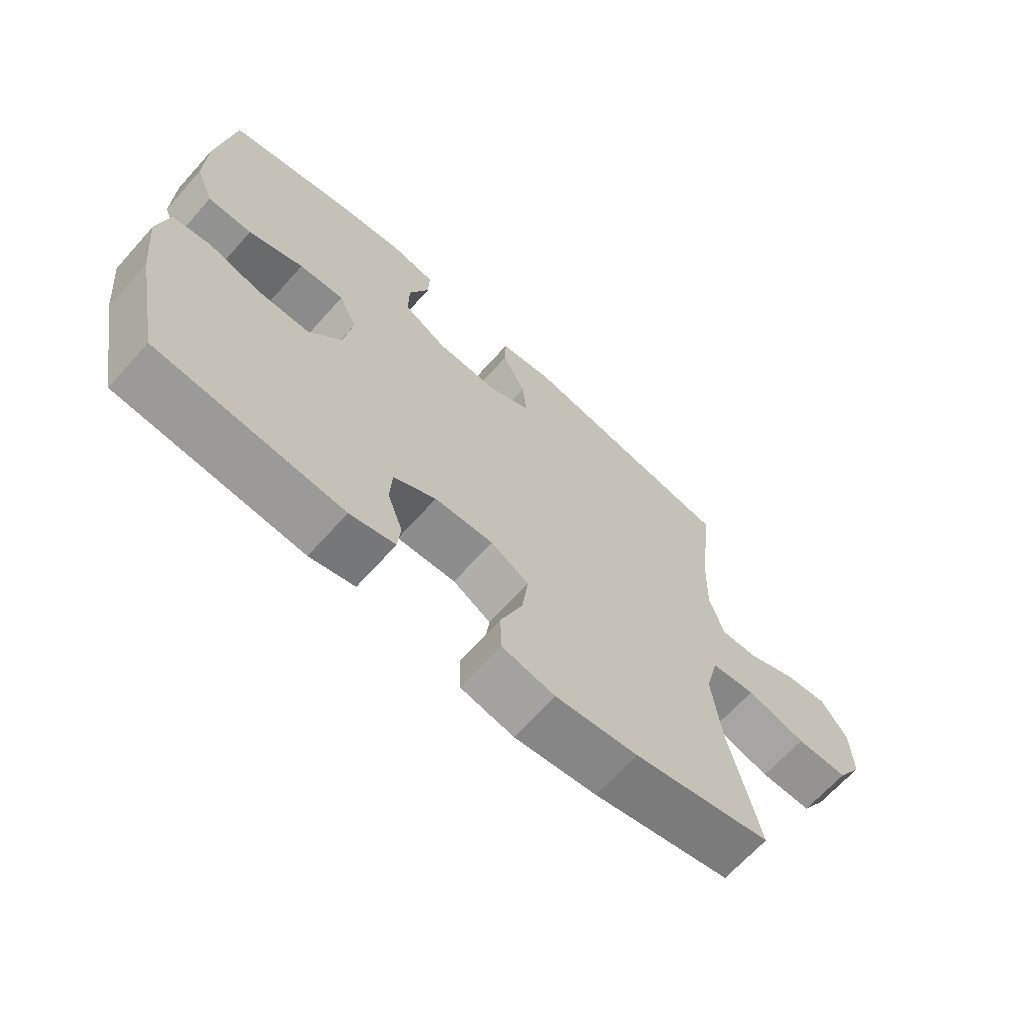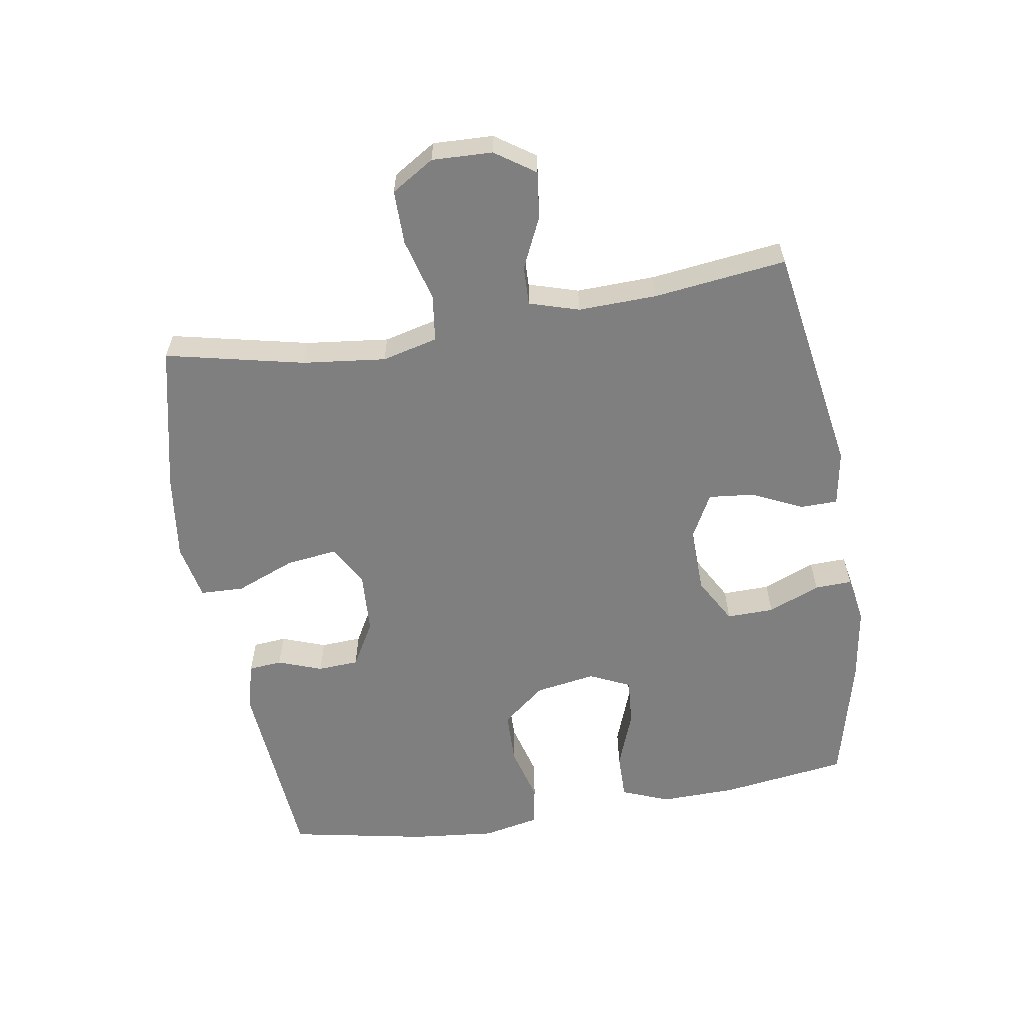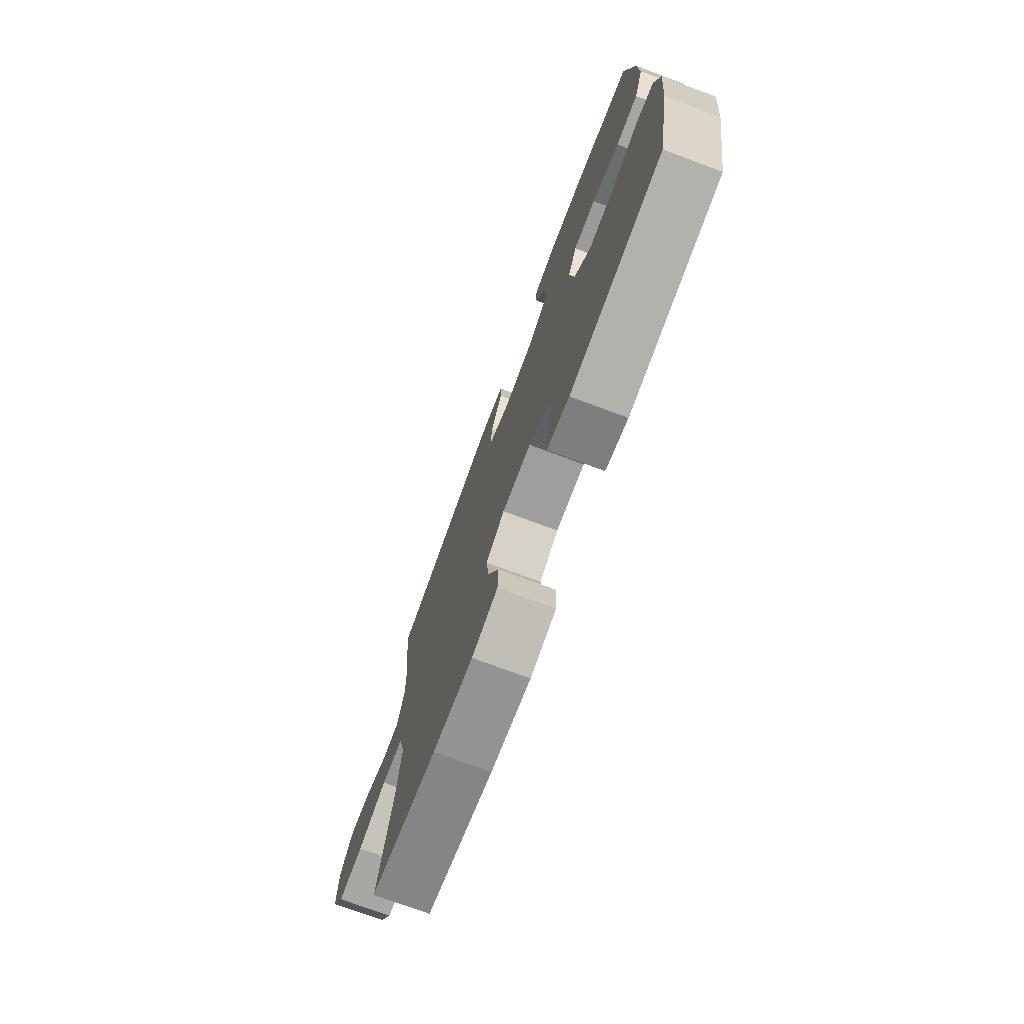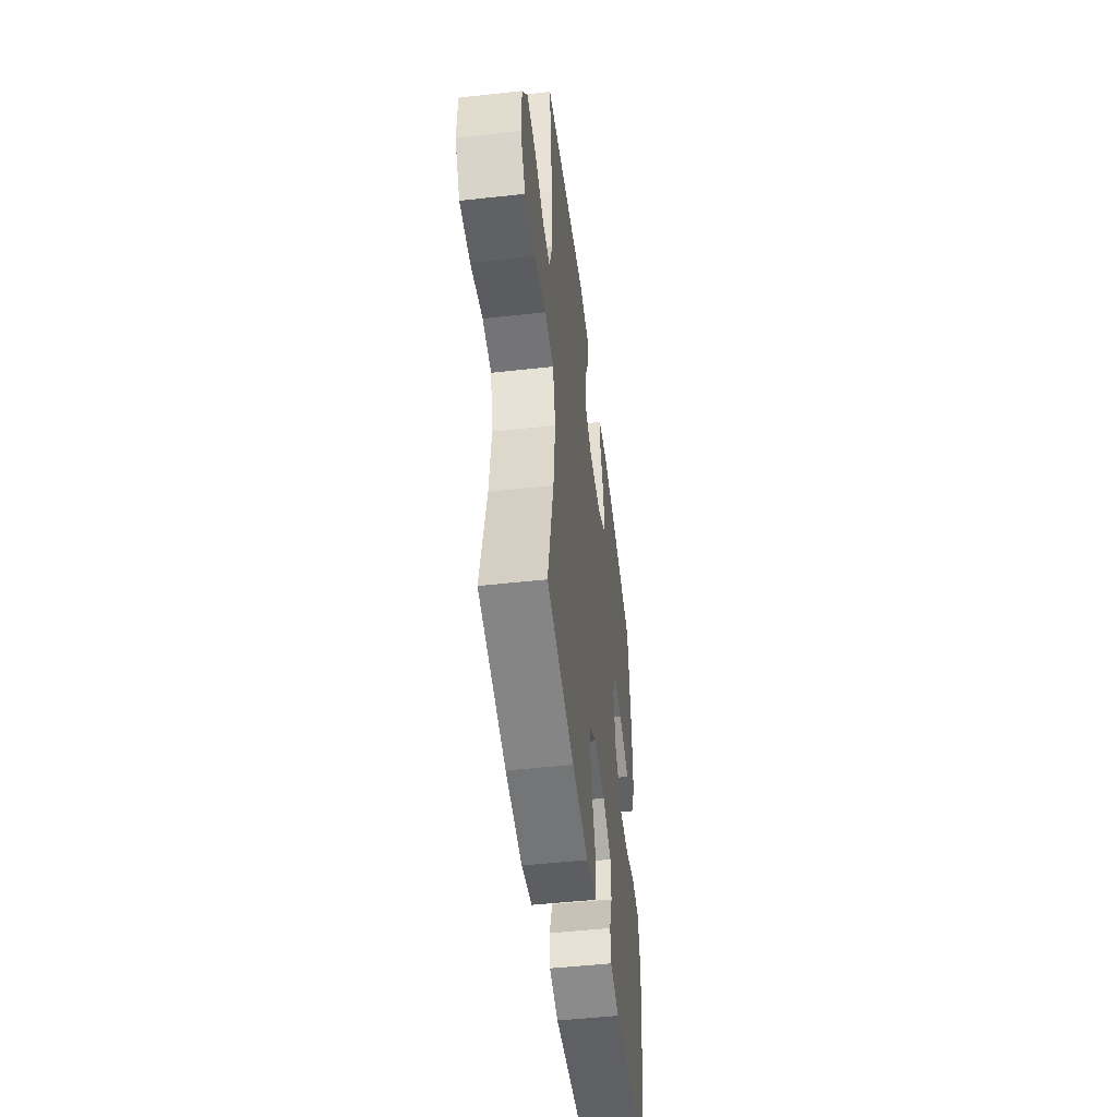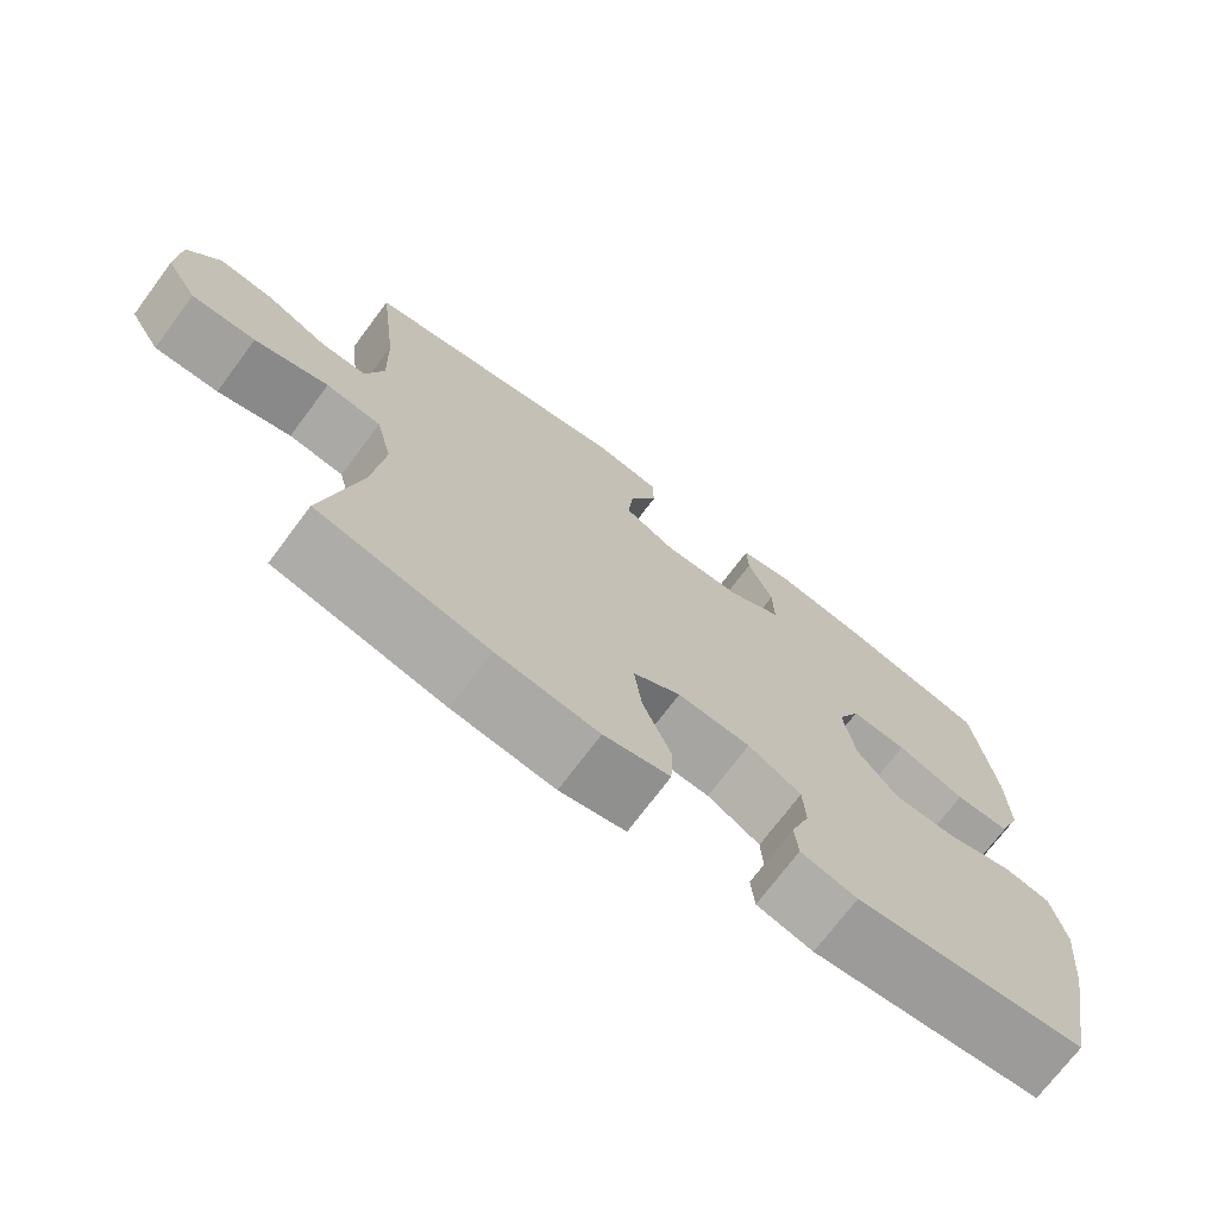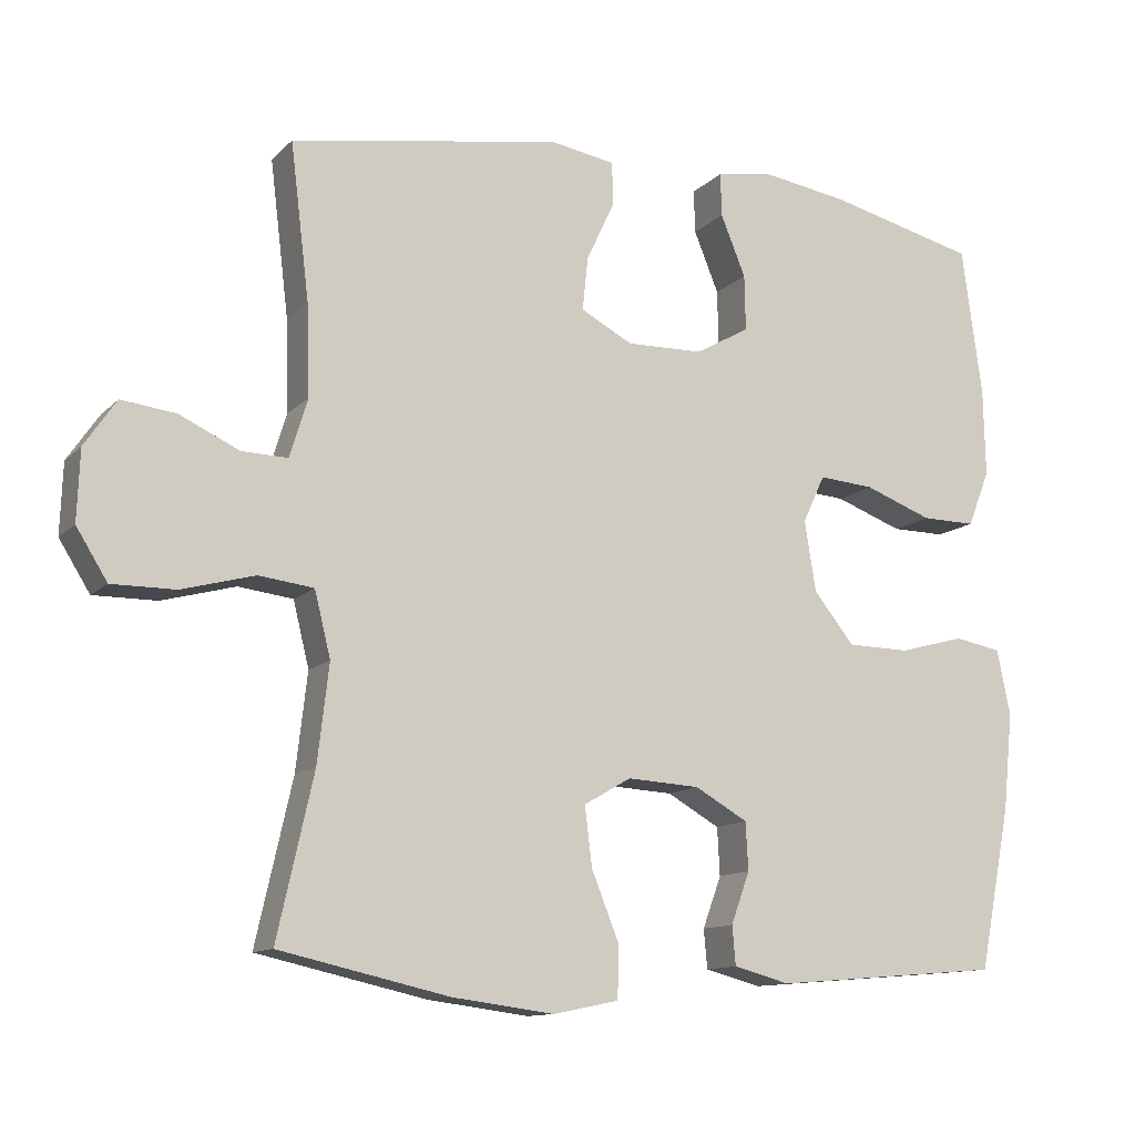
<metadata>
{"format":"obj","ext":"obj","renderer":"f3d","projection":"perspective","resolution":1024,"background":"white","views":[{"elev":-66.7,"azim":138.1,"up":"+Z"},{"elev":-59.8,"azim":-80.6,"up":"+Y"},{"elev":-74.3,"azim":69.6,"up":"+Z"},{"elev":-49.2,"azim":-83.0,"up":"+Z"},{"elev":-72.1,"azim":-36.8,"up":"+Z"},{"elev":-11.9,"azim":-25.9,"up":"+Z"}]}
</metadata>
<code>
o path6132
v 0.3312 0.0375 0.545
v 0.2139 0.0375 0.5635
v 0.14 0.0375 0.5508
v 0.1418 0.0375 0.4926
v 0.175 0.0375 0.4109
v 0.1765 0.0375 0.3368
v 0.1041 0.0375 0.296
v 0.001205 0.0375 0.294
v -0.0678 0.0375 0.331
v -0.06052 0.0375 0.4019
v -0.02318 0.0375 0.4817
v -0.02411 0.0375 0.5399
v -0.1106 0.0375 0.5547
v -0.4725 0.0375 0.4957
v -0.4473 0.0375 0.2879
v -0.4438 0.0375 0.1647
v -0.4676 0.0375 0.08697
v -0.529 0.0375 0.08875
v -0.6091 0.0375 0.1259
v -0.682 0.0375 0.1349
v -0.7248 0.0375 0.07245
v -0.7283 0.0375 -0.0221
v -0.6868 0.0375 -0.08898
v -0.6017 0.0375 -0.08859
v -0.5036 0.0375 -0.06227
v -0.4302 0.0375 -0.07159
v -0.4087 0.0375 -0.1588
v -0.4239 0.0375 -0.2894
v -0.4725 0.0375 -0.506
v -0.2445 0.0375 -0.5575
v -0.1085 0.0375 -0.5753
v -0.0208 0.0375 -0.5574
v -0.0186 0.0375 -0.4885
v -0.05588 0.0375 -0.3955
v -0.06575 0.0375 -0.3158
v -0.002564 0.0375 -0.2792
v 0.09451 0.0375 -0.2851
v 0.1651 0.0375 -0.3254
v 0.1685 0.0375 -0.3898
v 0.1434 0.0375 -0.4589
v 0.1481 0.0375 -0.5111
v 0.223 0.0375 -0.5311
v 0.5294 0.0375 -0.506
v 0.5715 0.0375 -0.2898
v 0.5848 0.0375 -0.159
v 0.5668 0.0375 -0.07065
v 0.5037 0.0375 -0.059
v 0.4159 0.0375 -0.0826
v 0.3323 0.0375 -0.081
v 0.278 0.0375 -0.01354
v 0.2627 0.0375 0.08119
v 0.2924 0.0375 0.1448
v 0.3665 0.0375 0.139
v 0.4572 0.0375 0.105
v 0.5299 0.0375 0.1041
v 0.5593 0.0375 0.1789
v 0.5568 0.0375 0.2968
v 0.5294 0.0375 0.4957
v 0.3312 -0.0375 0.545
v 0.2139 -0.0375 0.5635
v 0.14 -0.0375 0.5508
v 0.1418 -0.0375 0.4926
v 0.175 -0.0375 0.4109
v 0.1765 -0.0375 0.3368
v 0.1041 -0.0375 0.296
v 0.001205 -0.0375 0.294
v -0.0678 -0.0375 0.331
v -0.06052 -0.0375 0.4019
v -0.02318 -0.0375 0.4817
v -0.02411 -0.0375 0.5399
v -0.1106 -0.0375 0.5547
v -0.4725 -0.0375 0.4957
v -0.4473 -0.0375 0.2879
v -0.4438 -0.0375 0.1647
v -0.4676 -0.0375 0.08697
v -0.529 -0.0375 0.08875
v -0.6091 -0.0375 0.1259
v -0.682 -0.0375 0.1349
v -0.7248 -0.0375 0.07245
v -0.7283 -0.0375 -0.0221
v -0.6868 -0.0375 -0.08898
v -0.6017 -0.0375 -0.08859
v -0.5036 -0.0375 -0.06227
v -0.4302 -0.0375 -0.07159
v -0.4087 -0.0375 -0.1588
v -0.4239 -0.0375 -0.2894
v -0.4725 -0.0375 -0.506
v -0.2445 -0.0375 -0.5575
v -0.1085 -0.0375 -0.5753
v -0.0208 -0.0375 -0.5574
v -0.0186 -0.0375 -0.4885
v -0.05588 -0.0375 -0.3955
v -0.06575 -0.0375 -0.3158
v -0.002564 -0.0375 -0.2792
v 0.09451 -0.0375 -0.2851
v 0.1651 -0.0375 -0.3254
v 0.1685 -0.0375 -0.3898
v 0.1434 -0.0375 -0.4589
v 0.1481 -0.0375 -0.5111
v 0.223 -0.0375 -0.5311
v 0.5294 -0.0375 -0.506
v 0.5715 -0.0375 -0.2898
v 0.5848 -0.0375 -0.159
v 0.5668 -0.0375 -0.07065
v 0.5037 -0.0375 -0.059
v 0.4159 -0.0375 -0.0826
v 0.3323 -0.0375 -0.081
v 0.278 -0.0375 -0.01354
v 0.2627 -0.0375 0.08119
v 0.2924 -0.0375 0.1448
v 0.3665 -0.0375 0.139
v 0.4572 -0.0375 0.105
v 0.5299 -0.0375 0.1041
v 0.5593 -0.0375 0.1789
v 0.5568 -0.0375 0.2968
v 0.5294 -0.0375 0.4957
v 0.3312 0.0375 0.545
v 0.2139 0.0375 0.5635
v 0.14 0.0375 0.5508
v 0.14 0.0375 0.5508
v -0.02411 0.0375 0.5399
v -0.02411 0.0375 0.5399
v -0.1106 0.0375 0.5547
v 0.1418 0.0375 0.4926
v -0.02318 0.0375 0.4817
v 0.5294 0.0375 0.4957
v 0.5294 0.0375 0.4957
v -0.4725 0.0375 0.4957
v -0.4725 0.0375 0.4957
v 0.175 0.0375 0.4109
v -0.06052 0.0375 0.4019
v 0.1765 0.0375 0.3368
v 0.1765 0.0375 0.3368
v 0.5568 0.0375 0.2968
v -0.4473 0.0375 0.2879
v -0.0678 0.0375 0.331
v -0.0678 0.0375 0.331
v 0.1041 0.0375 0.296
v 0.001205 0.0375 0.294
v 0.5593 0.0375 0.1789
v -0.4438 0.0375 0.1647
v 0.5299 0.0375 0.1041
v 0.5299 0.0375 0.1041
v 0.2924 0.0375 0.1448
v 0.2924 0.0375 0.1448
v 0.3665 0.0375 0.139
v -0.4676 0.0375 0.08697
v -0.4676 0.0375 0.08697
v 0.2627 0.0375 0.08119
v 0.4572 0.0375 0.105
v -0.6091 0.0375 0.1259
v -0.682 0.0375 0.1349
v -0.682 0.0375 0.1349
v -0.7248 0.0375 0.07245
v -0.529 0.0375 0.08875
v 0.278 0.0375 -0.01354
v -0.7283 0.0375 -0.0221
v 0.3323 0.0375 -0.081
v -0.6868 0.0375 -0.08898
v 0.5668 0.0375 -0.07065
v 0.5668 0.0375 -0.07065
v 0.5037 0.0375 -0.059
v 0.4159 0.0375 -0.0826
v -0.5036 0.0375 -0.06227
v -0.4302 0.0375 -0.07159
v -0.4302 0.0375 -0.07159
v -0.6017 0.0375 -0.08859
v 0.5848 0.0375 -0.159
v -0.4087 0.0375 -0.1588
v -0.4239 0.0375 -0.2894
v 0.5715 0.0375 -0.2898
v -0.002564 0.0375 -0.2792
v 0.09451 0.0375 -0.2851
v -0.06575 0.0375 -0.3158
v -0.06575 0.0375 -0.3158
v 0.1651 0.0375 -0.3254
v -0.05588 0.0375 -0.3955
v 0.1685 0.0375 -0.3898
v 0.1434 0.0375 -0.4589
v -0.0186 0.0375 -0.4885
v 0.5294 0.0375 -0.506
v 0.5294 0.0375 -0.506
v 0.1481 0.0375 -0.5111
v 0.1481 0.0375 -0.5111
v -0.4725 0.0375 -0.506
v -0.4725 0.0375 -0.506
v -0.0208 0.0375 -0.5574
v -0.0208 0.0375 -0.5574
v 0.223 0.0375 -0.5311
v -0.2445 0.0375 -0.5575
v -0.1085 0.0375 -0.5753
v 0.3312 -0.0375 0.545
v 0.2139 -0.0375 0.5635
v 0.14 -0.0375 0.5508
v 0.14 -0.0375 0.5508
v -0.02411 -0.0375 0.5399
v -0.02411 -0.0375 0.5399
v -0.1106 -0.0375 0.5547
v 0.1418 -0.0375 0.4926
v -0.02318 -0.0375 0.4817
v 0.5294 -0.0375 0.4957
v 0.5294 -0.0375 0.4957
v -0.4725 -0.0375 0.4957
v -0.4725 -0.0375 0.4957
v 0.175 -0.0375 0.4109
v -0.06052 -0.0375 0.4019
v 0.1765 -0.0375 0.3368
v 0.1765 -0.0375 0.3368
v 0.5568 -0.0375 0.2968
v -0.4473 -0.0375 0.2879
v -0.0678 -0.0375 0.331
v -0.0678 -0.0375 0.331
v 0.1041 -0.0375 0.296
v 0.001205 -0.0375 0.294
v 0.5593 -0.0375 0.1789
v -0.4438 -0.0375 0.1647
v 0.5299 -0.0375 0.1041
v 0.5299 -0.0375 0.1041
v 0.2924 -0.0375 0.1448
v 0.2924 -0.0375 0.1448
v 0.3665 -0.0375 0.139
v -0.4676 -0.0375 0.08697
v -0.4676 -0.0375 0.08697
v 0.2627 -0.0375 0.08119
v 0.4572 -0.0375 0.105
v -0.6091 -0.0375 0.1259
v -0.682 -0.0375 0.1349
v -0.682 -0.0375 0.1349
v -0.7248 -0.0375 0.07245
v -0.529 -0.0375 0.08875
v 0.278 -0.0375 -0.01354
v -0.7283 -0.0375 -0.0221
v 0.3323 -0.0375 -0.081
v -0.6868 -0.0375 -0.08898
v 0.5668 -0.0375 -0.07065
v 0.5668 -0.0375 -0.07065
v 0.5037 -0.0375 -0.059
v 0.4159 -0.0375 -0.0826
v -0.5036 -0.0375 -0.06227
v -0.4302 -0.0375 -0.07159
v -0.4302 -0.0375 -0.07159
v -0.6017 -0.0375 -0.08859
v 0.5848 -0.0375 -0.159
v -0.4087 -0.0375 -0.1588
v -0.4239 -0.0375 -0.2894
v 0.5715 -0.0375 -0.2898
v -0.002564 -0.0375 -0.2792
v 0.09451 -0.0375 -0.2851
v -0.06575 -0.0375 -0.3158
v -0.06575 -0.0375 -0.3158
v 0.1651 -0.0375 -0.3254
v -0.05588 -0.0375 -0.3955
v 0.1685 -0.0375 -0.3898
v 0.1434 -0.0375 -0.4589
v -0.0186 -0.0375 -0.4885
v 0.5294 -0.0375 -0.506
v 0.5294 -0.0375 -0.506
v 0.1481 -0.0375 -0.5111
v 0.1481 -0.0375 -0.5111
v -0.4725 -0.0375 -0.506
v -0.4725 -0.0375 -0.506
v -0.0208 -0.0375 -0.5574
v -0.0208 -0.0375 -0.5574
v 0.223 -0.0375 -0.5311
v -0.2445 -0.0375 -0.5575
v -0.1085 -0.0375 -0.5753
f 205 193 199
f 192 209 201
f 245 249 244
f 231 248 233
f 209 221 215
f 246 253 256
f 242 232 234
f 238 243 237
f 253 254 264
f 247 244 249
f 213 214 224
f 230 239 222
f 215 225 217
f 266 252 265
f 209 207 221
f 221 207 219
f 237 243 235
f 240 244 247
f 192 207 209
f 200 198 206
f 216 222 240
f 214 247 224
f 199 193 194
f 229 232 226
f 251 233 248
f 256 253 264
f 249 265 252
f 251 253 246
f 224 247 231
f 205 207 192
f 233 251 246
f 255 266 262
f 211 240 214
f 265 245 260
f 219 213 224
f 221 225 215
f 216 211 210
f 252 266 255
f 232 242 226
f 231 247 248
f 240 211 216
f 265 249 245
f 206 210 211
f 210 206 203
f 227 229 226
f 198 203 206
f 214 240 247
f 196 198 200
f 222 239 240
f 239 230 242
f 207 213 219
f 238 233 246
f 243 238 246
f 226 242 230
f 193 205 192
f 264 254 258
f 1 2 60 59
f 2 120 195 60
f 122 13 71 197
f 3 4 62 61
f 11 12 70 69
f 127 1 59 202
f 13 129 204 71
f 4 5 63 62
f 10 11 69 68
f 5 133 208 63
f 57 58 116 115
f 14 15 73 72
f 137 10 68 212
f 6 7 65 64
f 8 9 67 66
f 56 57 115 114
f 7 8 66 65
f 15 16 74 73
f 143 56 114 218
f 145 53 111 220
f 16 148 223 74
f 51 52 110 109
f 54 55 113 112
f 53 54 112 111
f 19 153 228 77
f 20 21 79 78
f 18 19 77 76
f 17 18 76 75
f 50 51 109 108
f 21 22 80 79
f 49 50 108 107
f 22 23 81 80
f 161 47 105 236
f 47 48 106 105
f 25 166 241 83
f 24 25 83 82
f 23 24 82 81
f 45 46 104 103
f 26 27 85 84
f 48 49 107 106
f 27 28 86 85
f 44 45 103 102
f 36 37 95 94
f 175 36 94 250
f 37 38 96 95
f 34 35 93 92
f 38 39 97 96
f 39 40 98 97
f 33 34 92 91
f 182 44 102 257
f 40 184 259 98
f 28 186 261 86
f 188 33 91 263
f 41 42 100 99
f 42 43 101 100
f 29 30 88 87
f 31 32 90 89
f 30 31 89 88
f 130 124 118
f 117 126 134
f 170 169 174
f 156 158 173
f 134 140 146
f 171 181 178
f 167 159 157
f 163 162 168
f 178 189 179
f 172 174 169
f 138 149 139
f 155 147 164
f 140 142 150
f 191 190 177
f 134 146 132
f 146 144 132
f 162 160 168
f 165 172 169
f 117 134 132
f 125 131 123
f 141 165 147
f 139 149 172
f 124 119 118
f 154 151 157
f 176 173 158
f 181 189 178
f 174 177 190
f 176 171 178
f 149 156 172
f 130 117 132
f 158 171 176
f 180 187 191
f 136 139 165
f 190 185 170
f 144 149 138
f 146 140 150
f 141 135 136
f 177 180 191
f 157 151 167
f 156 173 172
f 165 141 136
f 190 170 174
f 131 136 135
f 135 128 131
f 152 151 154
f 123 131 128
f 139 172 165
f 121 125 123
f 147 165 164
f 164 167 155
f 132 144 138
f 163 171 158
f 168 171 163
f 151 155 167
f 118 117 130
f 189 183 179

</code>
